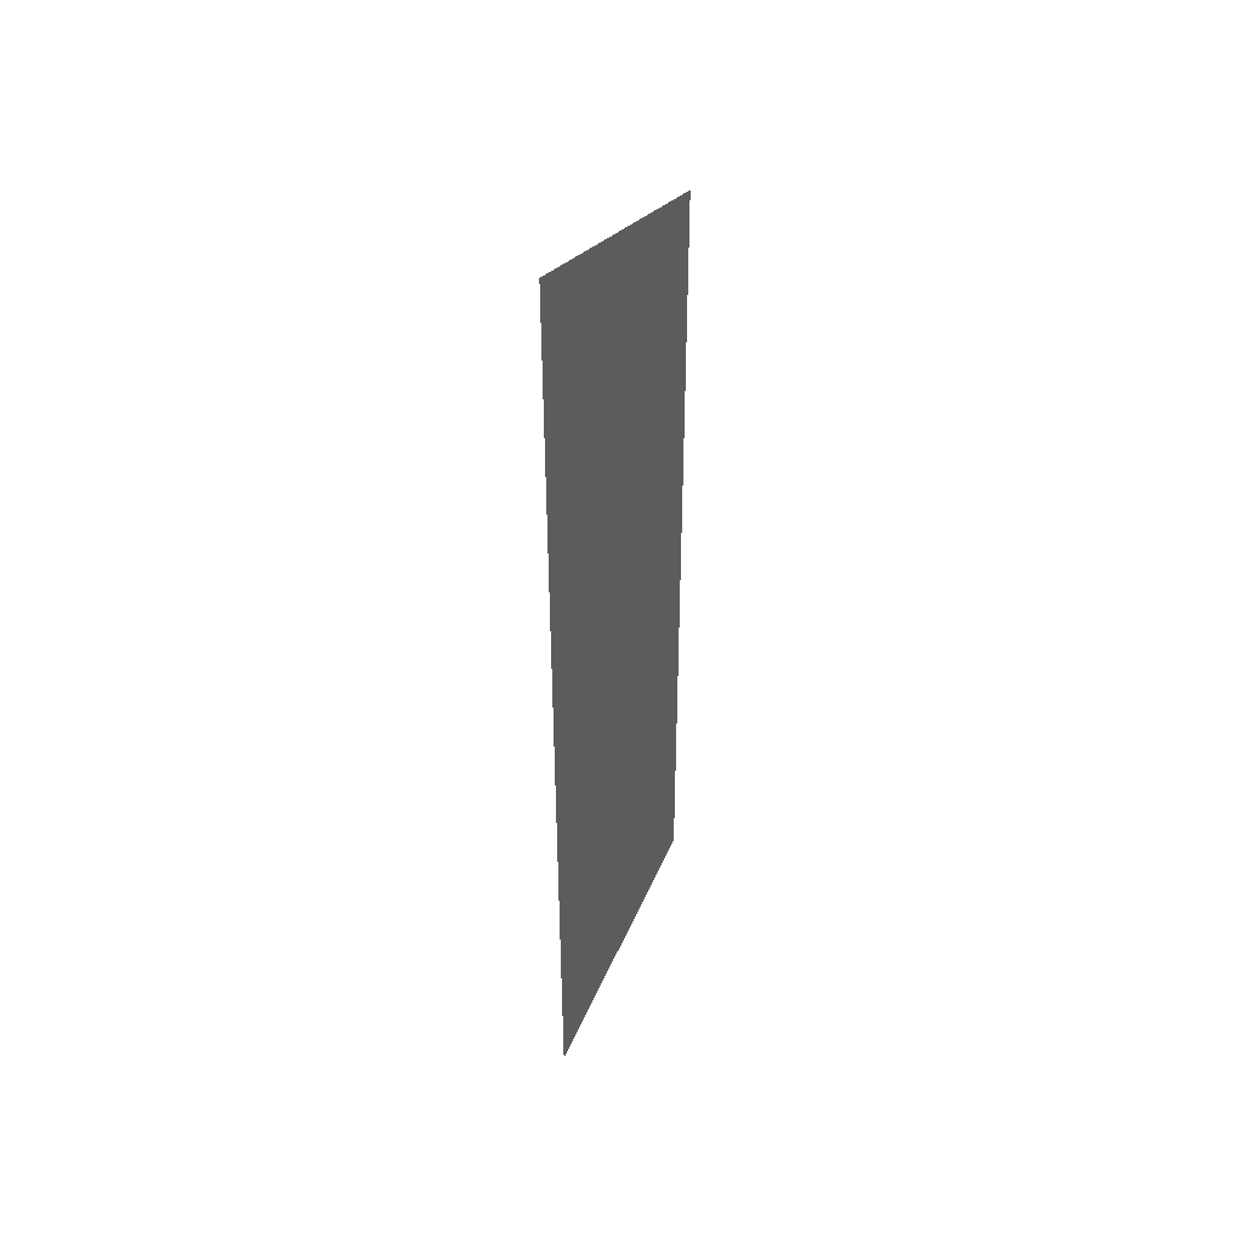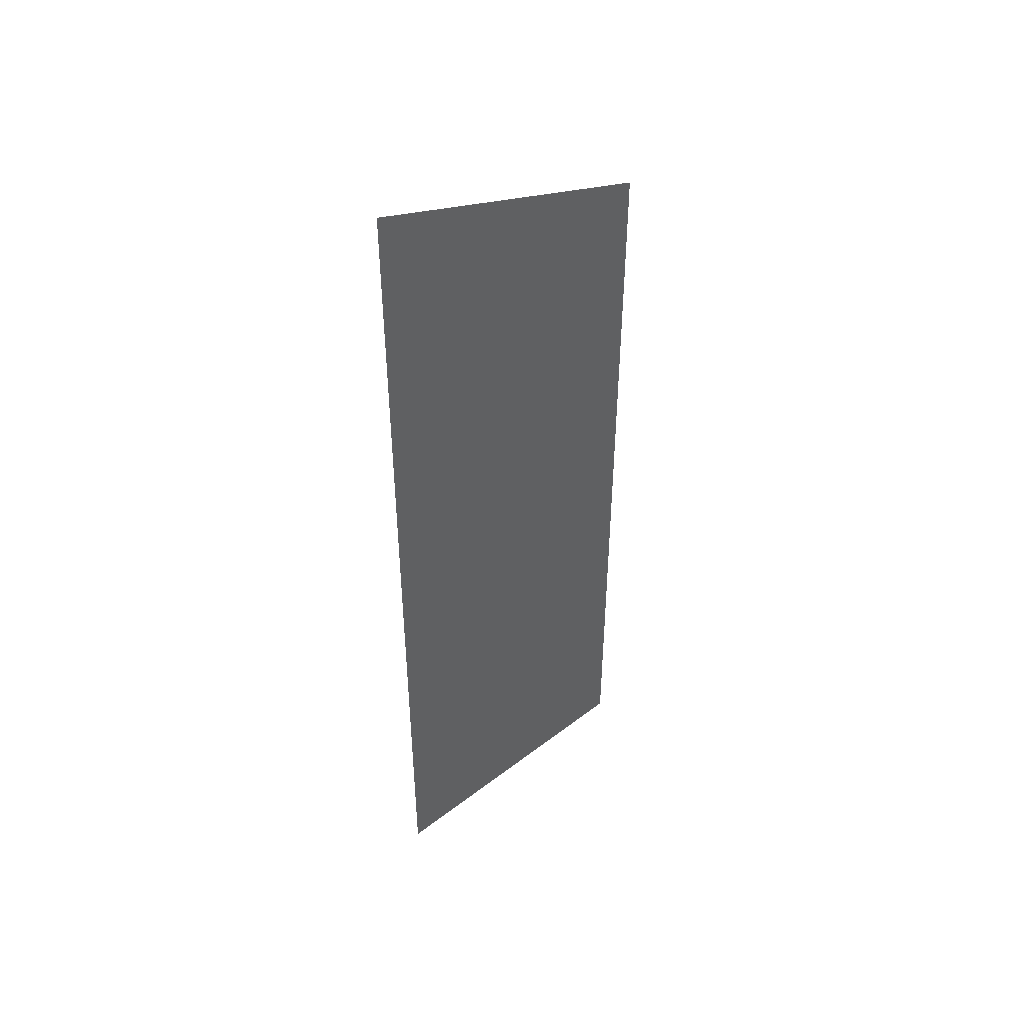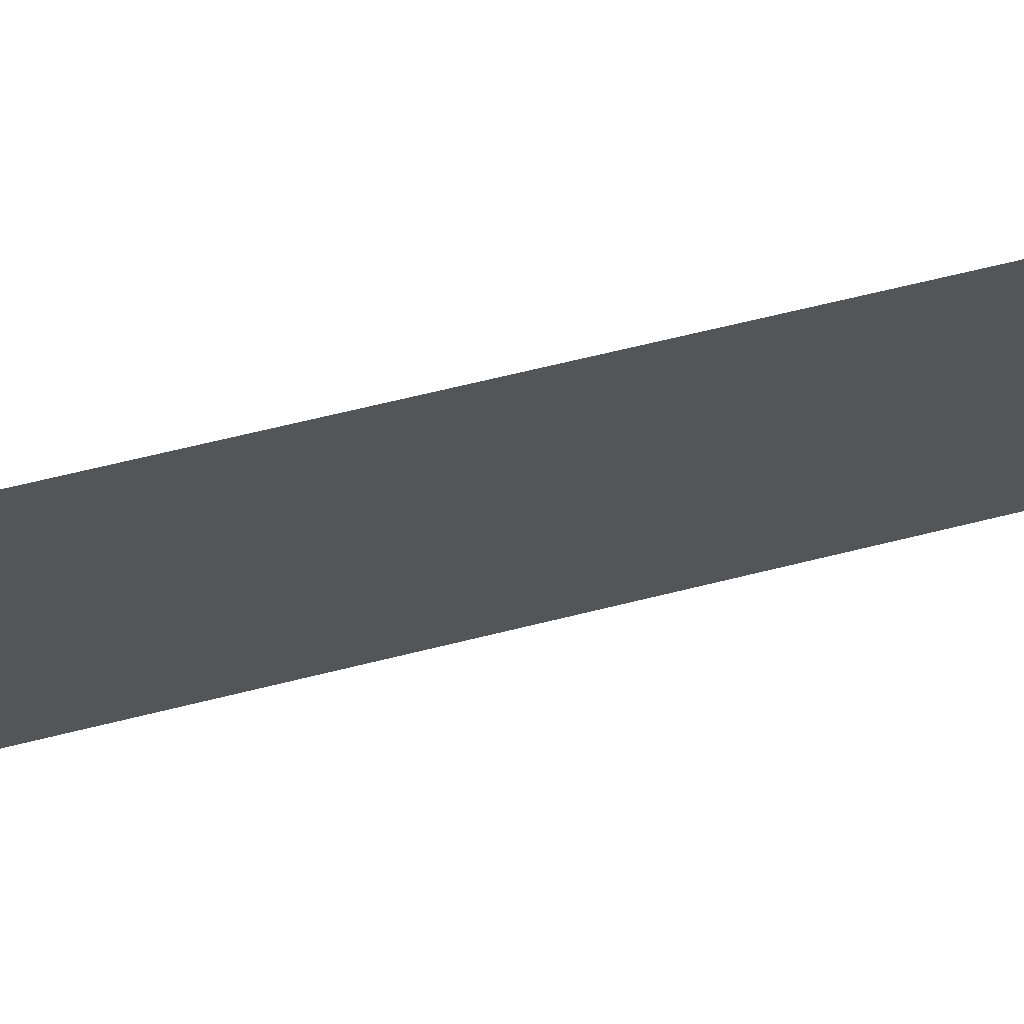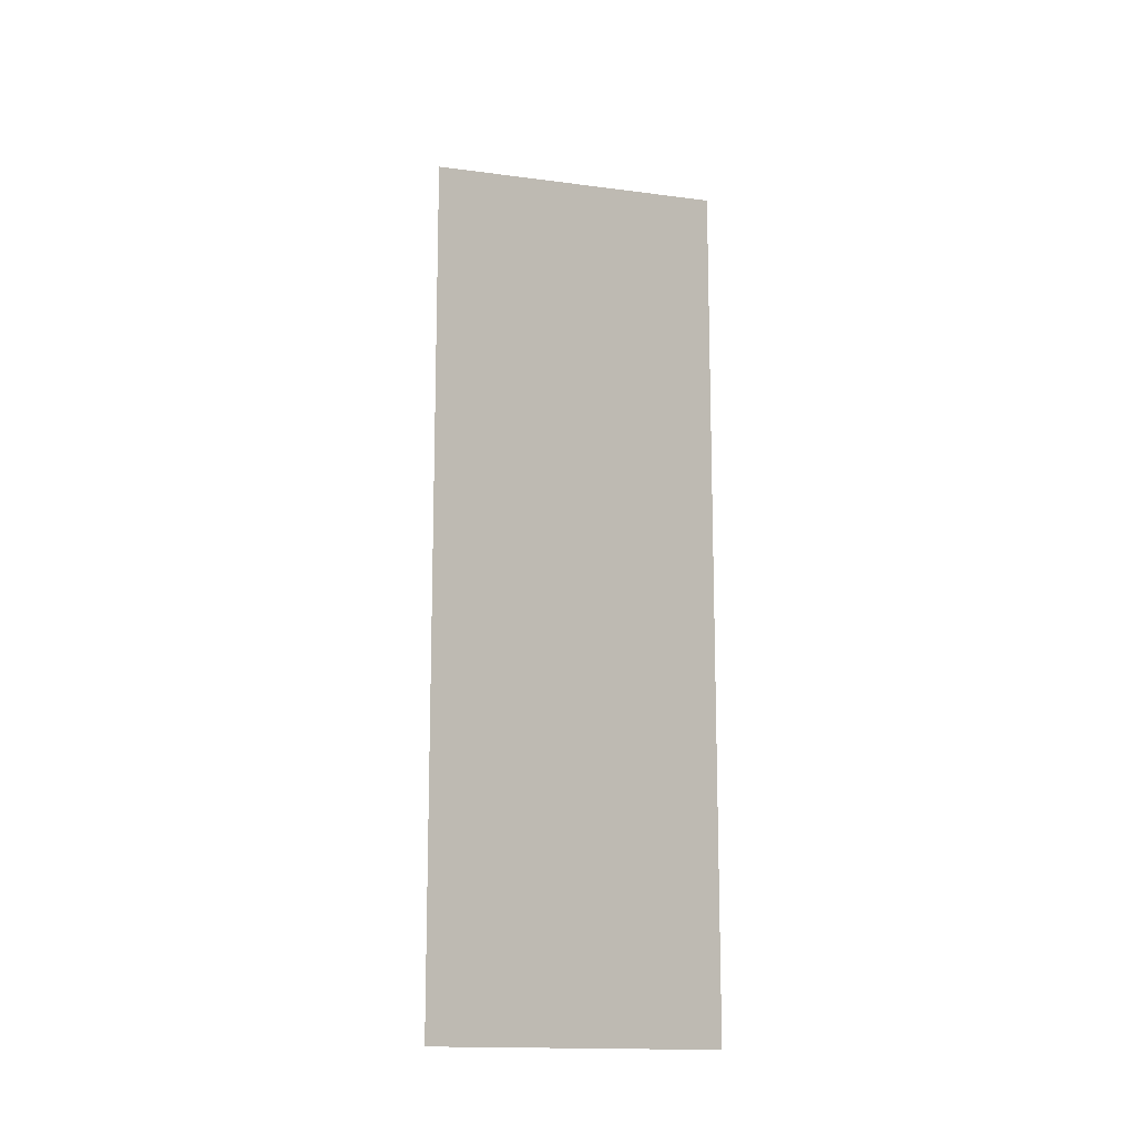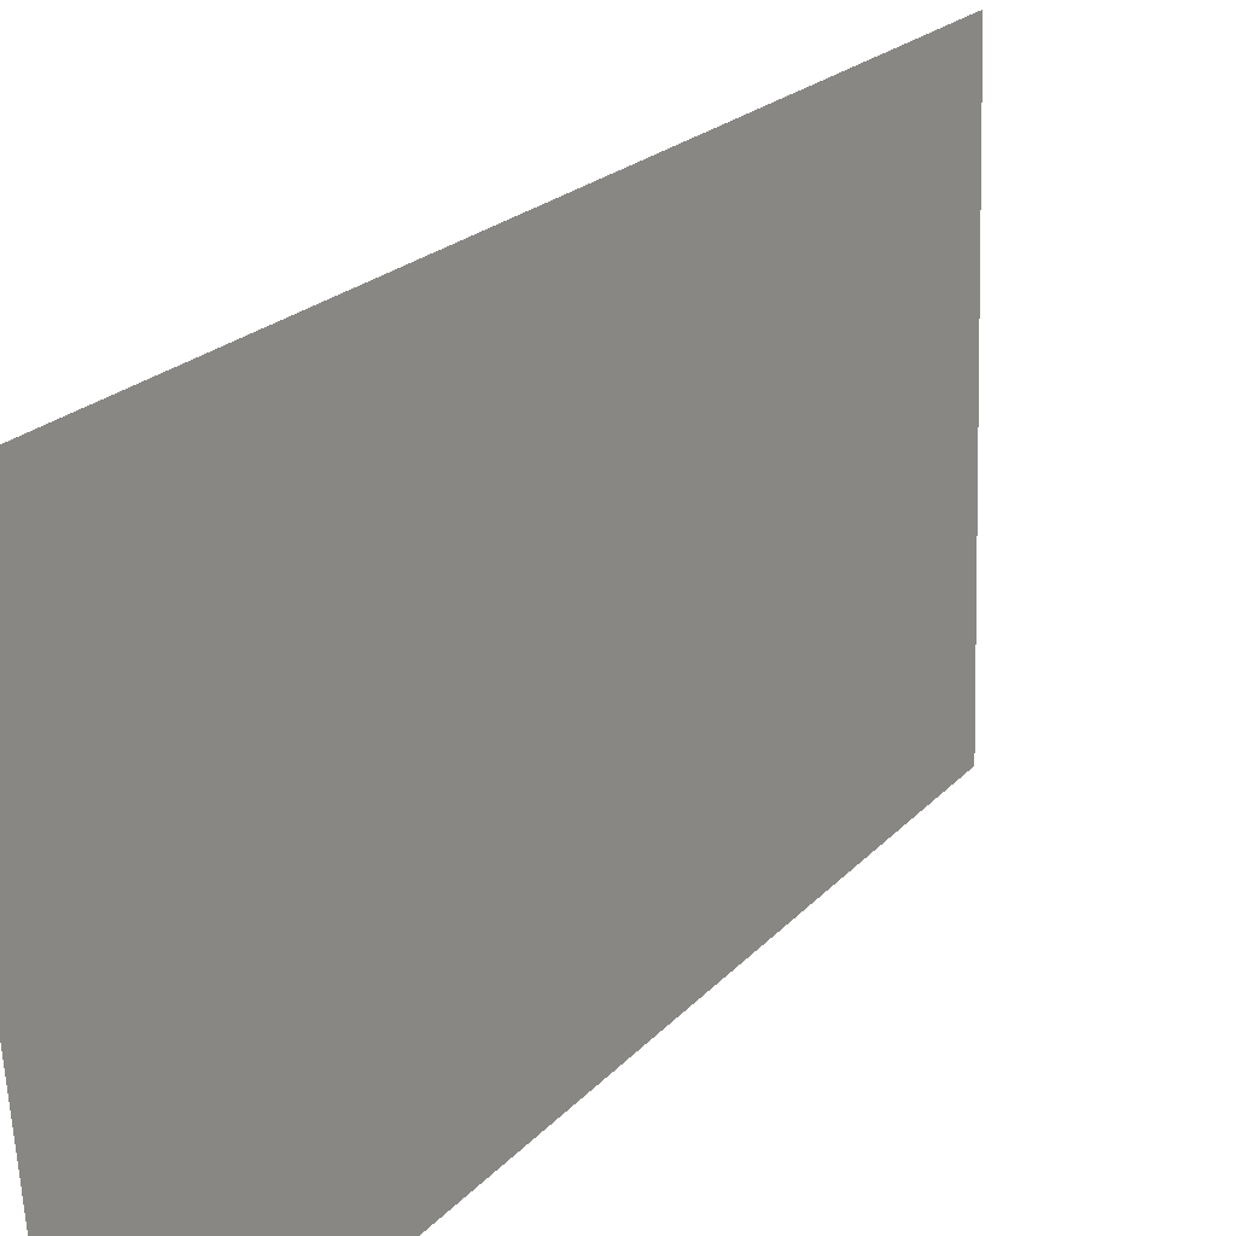
<metadata>
{"format":"obj","ext":"obj","renderer":"f3d","projection":"perspective","resolution":1024,"background":"white","views":[{"elev":42.6,"azim":-165.1,"up":"+Z"},{"elev":44.8,"azim":-138.3,"up":"+Z"},{"elev":62.2,"azim":75.5,"up":"+Y"},{"elev":-13.0,"azim":-69.4,"up":"+Z"},{"elev":15.4,"azim":-157.6,"up":"+Y"}]}
</metadata>
<code>
v 1.767e+04 6795 7.999
v 1.767e+04 6788 7.999
v 1.767e+04 6788 25.72
v 1.767e+04 6795 27.95
f 1 2 3
f 4 1 3

</code>
